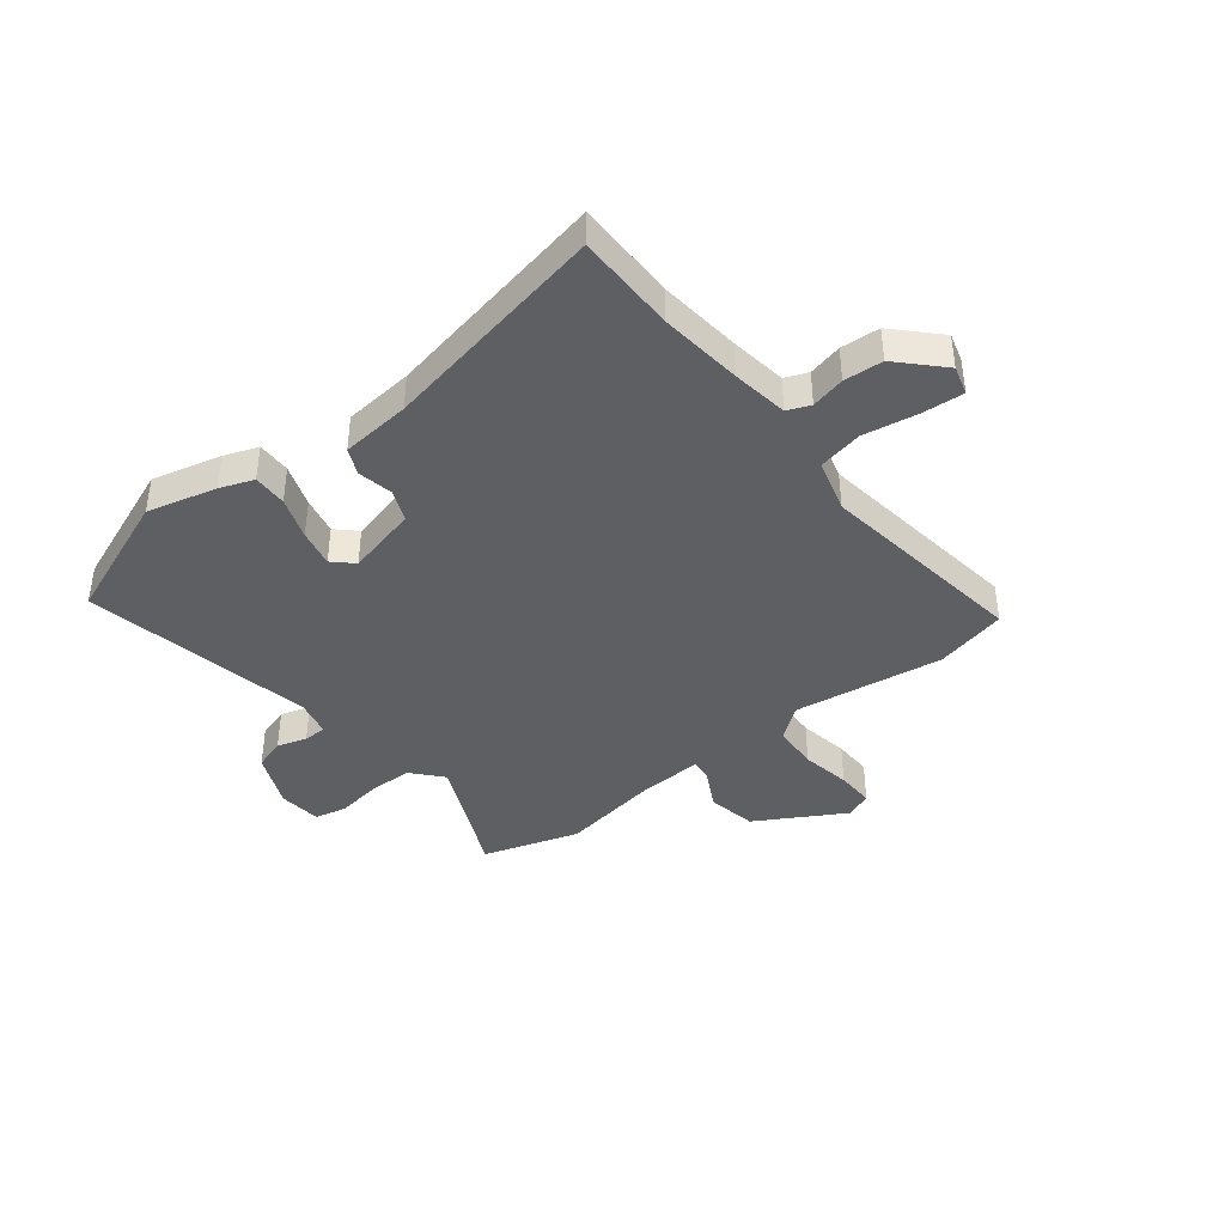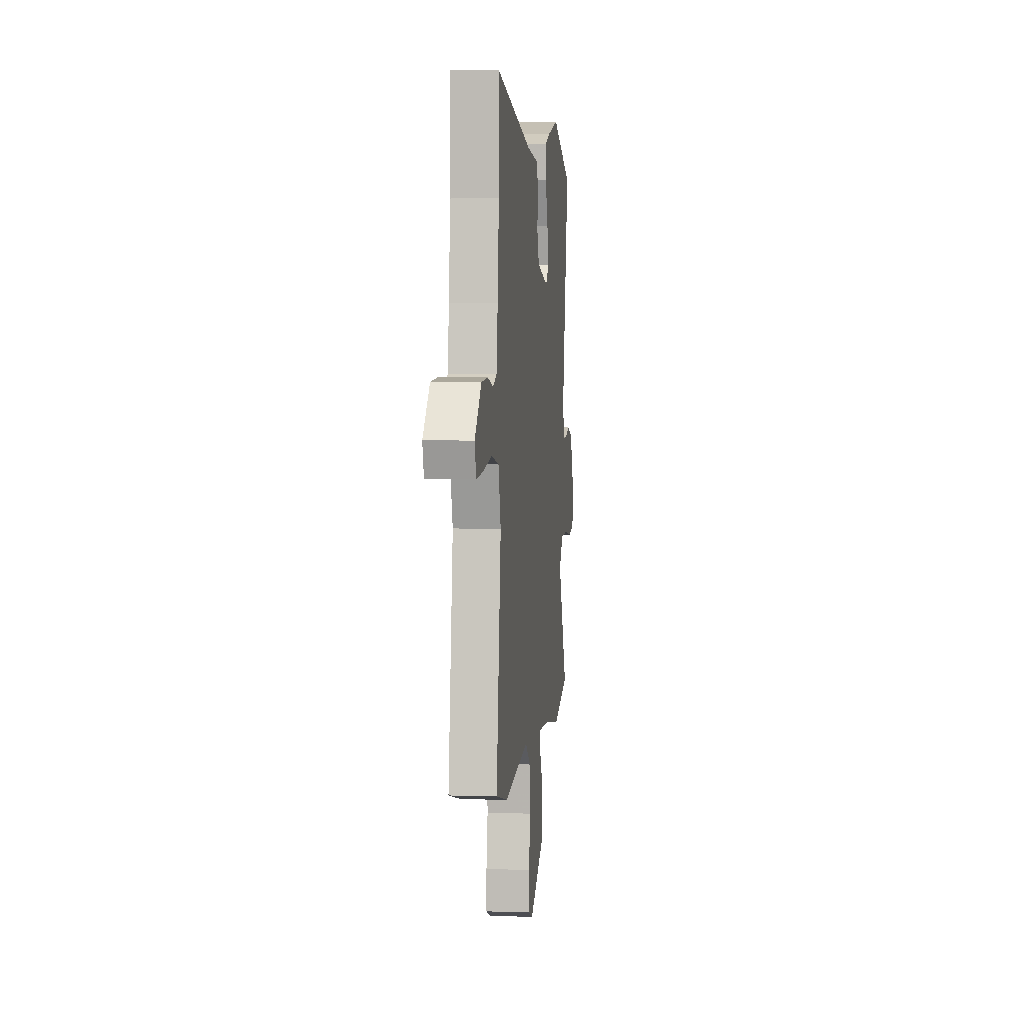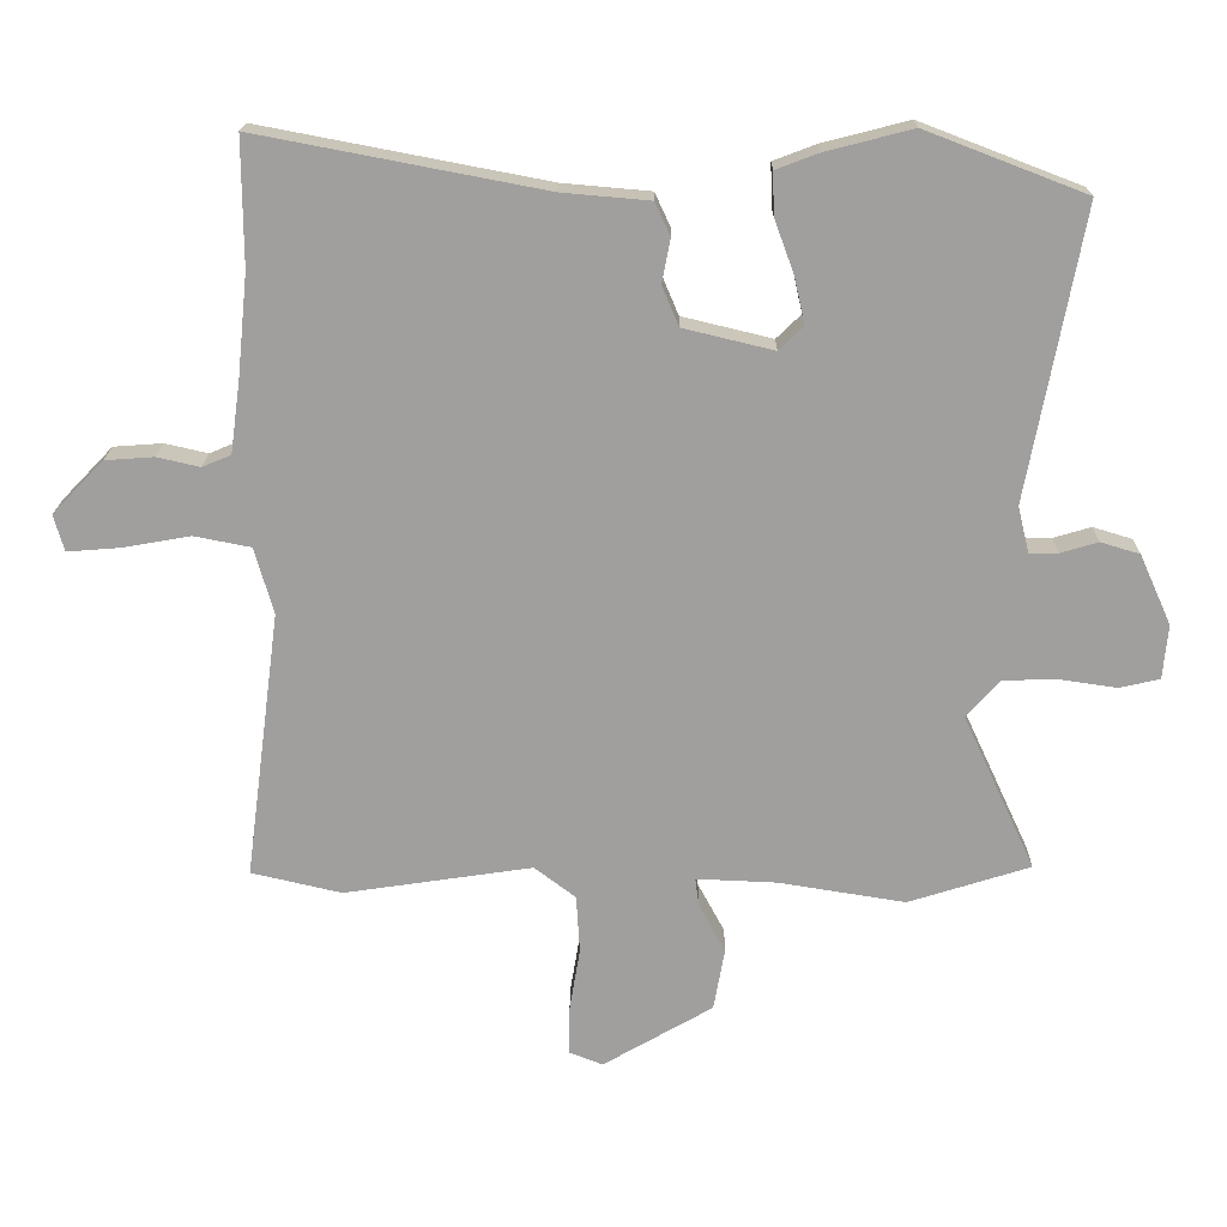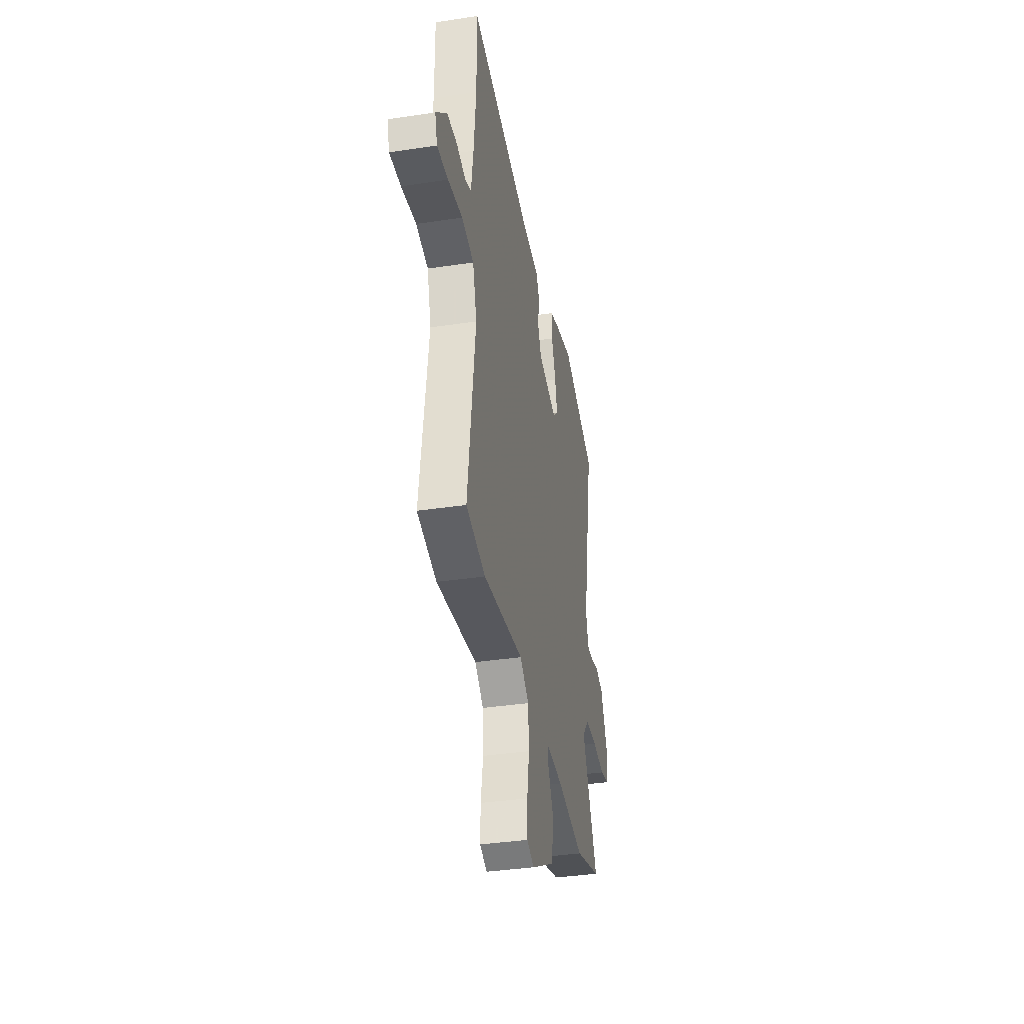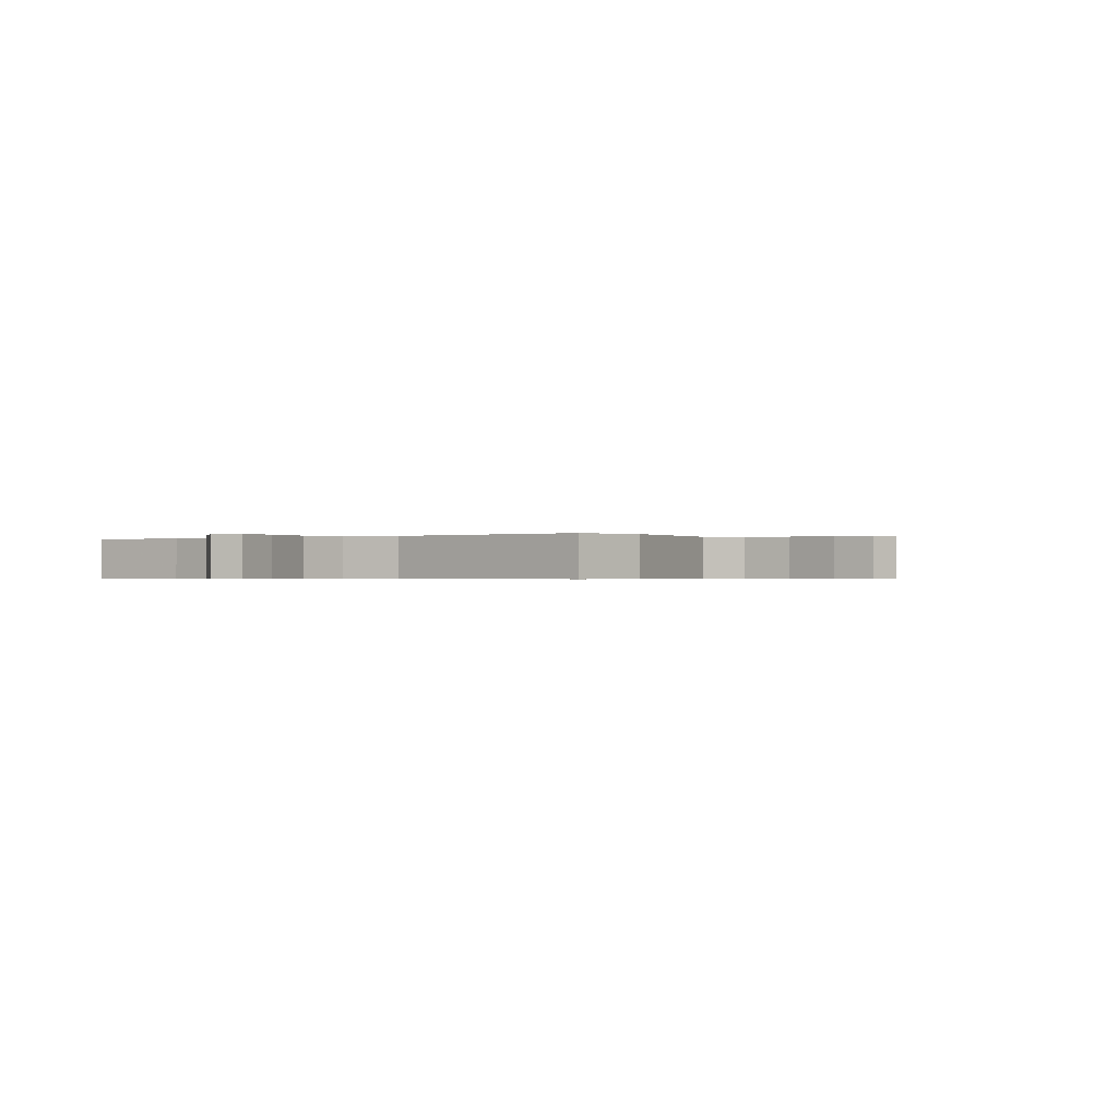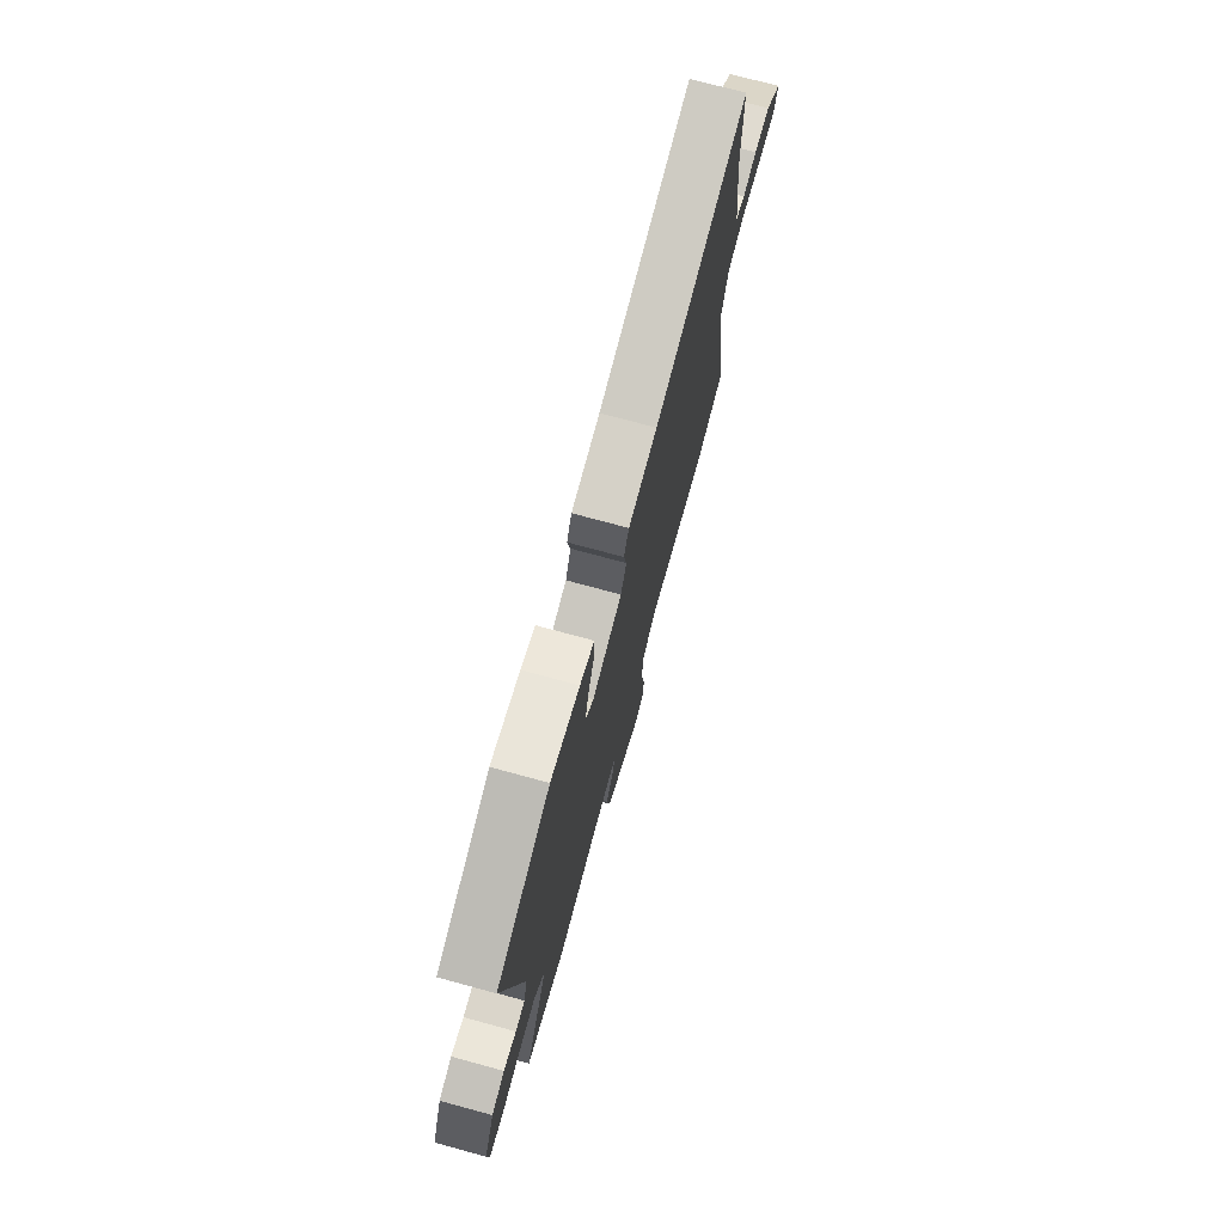
<metadata>
{"format":"obj","ext":"obj","renderer":"f3d","projection":"perspective","resolution":1024,"background":"white","views":[{"elev":-40.6,"azim":38.5,"up":"+Y"},{"elev":4.1,"azim":96.4,"up":"+Z"},{"elev":18.5,"azim":-179.3,"up":"+Z"},{"elev":-37.3,"azim":101.0,"up":"+Z"},{"elev":-0.4,"azim":123.6,"up":"+Y"},{"elev":74.2,"azim":-74.8,"up":"+Z"}]}
</metadata>
<code>
v -0.392 0.07 -0.534
v -0.566 0.07 -0.479
v -0.463 0.07 -0.257
v -0.51 0.07 -0.203
v -0.588 0.07 -0.201
v -0.67 0.07 -0.213
v -0.728 0.07 -0.2
v -0.735 0.07 -0.122
v -0.69 0.07 -0.022
v -0.634 0.07 -0.005
v -0.58 0.07 -0.021
v -0.539 0.07 -0.021
v -0.523 0.07 0.045
v -0.601 0.07 0.461
v -0.372 0.07 0.549
v -0.248 0.07 0.517
v -0.187 0.07 0.494
v -0.189 0.07 0.433
v -0.217 0.07 0.357
v -0.232 0.07 0.29
v -0.197 0.07 0.256
v -0.068 0.07 0.287
v -0.044 0.07 0.344
v -0.056 0.07 0.407
v -0.034 0.07 0.454
v 0.091 0.07 0.465
v 0.5 0.07 0.543
v 0.499 0.07 0.362
v 0.514 0.07 0.213
v 0.528 0.07 0.112
v 0.569 0.07 0.095
v 0.63 0.07 0.109
v 0.7 0.07 0.104
v 0.773 0.07 0.028
v 0.758 0.07 -0.024
v 0.683 0.07 -0.018
v 0.586 0.07 -0.001
v 0.505 0.07 -0.017
v 0.478 0.07 -0.112
v 0.528 0.07 -0.494
v 0.399 0.07 -0.524
v 0.13 0.07 -0.484
v 0.071 0.07 -0.529
v 0.066 0.07 -0.611
v 0.081 0.07 -0.701
v 0.082 0.07 -0.771
v 0.034 0.07 -0.79
v -0.123 0.07 -0.699
v -0.139 0.07 -0.61
v -0.101 0.07 -0.539
v -0.096 0.07 -0.5
v -0.211 0.07 -0.505
v -0.392 0 -0.534
v -0.566 0 -0.479
v -0.463 0 -0.257
v -0.51 0 -0.203
v -0.588 0 -0.201
v -0.67 0 -0.213
v -0.728 0 -0.2
v -0.735 0 -0.122
v -0.69 0 -0.022
v -0.634 0 -0.005
v -0.58 0 -0.021
v -0.539 0 -0.021
v -0.523 0 0.045
v -0.601 0 0.461
v -0.372 0 0.549
v -0.248 0 0.517
v -0.187 0 0.494
v -0.189 0 0.433
v -0.217 0 0.357
v -0.232 0 0.29
v -0.197 0 0.256
v -0.068 0 0.287
v -0.044 0 0.344
v -0.056 0 0.407
v -0.034 0 0.454
v 0.091 0 0.465
v 0.5 0 0.543
v 0.499 0 0.362
v 0.514 0 0.213
v 0.528 0 0.112
v 0.569 0 0.095
v 0.63 0 0.109
v 0.7 0 0.104
v 0.773 0 0.028
v 0.758 0 -0.024
v 0.683 0 -0.018
v 0.586 0 -0.001
v 0.505 0 -0.017
v 0.478 0 -0.112
v 0.528 0 -0.494
v 0.399 0 -0.524
v 0.13 0 -0.484
v 0.071 0 -0.529
v 0.066 0 -0.611
v 0.081 0 -0.701
v 0.082 0 -0.771
v 0.034 0 -0.79
v -0.123 0 -0.699
v -0.139 0 -0.61
v -0.101 0 -0.539
v -0.096 0 -0.5
v -0.211 0 -0.505
f 47 48 49 50
f 47 50 51
f 44 45 46 47
f 43 44 47 51
f 42 43 51
f 39 40 41 42
f 38 39 42 51
f 34 35 36 37
f 32 33 34 37
f 31 32 37 38
f 30 31 38 51
f 26 27 28
f 26 28 29
f 23 24 25 26
f 22 23 26 29
f 21 22 29 30
f 16 17 18 19
f 16 19 20
f 13 14 15 16
f 12 13 16 20
f 8 9 10 11
f 8 11 12
f 5 6 7 8
f 4 5 8 12
f 3 4 12 20
f 52 1 2 3
f 21 30 51 52
f 3 20 21 52
f 102 101 100 99
f 103 102 99
f 99 98 97 96
f 103 99 96 95
f 103 95 94
f 94 93 92 91
f 103 94 91 90
f 89 88 87 86
f 89 86 85 84
f 90 89 84 83
f 103 90 83 82
f 80 79 78
f 81 80 78
f 78 77 76 75
f 81 78 75 74
f 82 81 74 73
f 71 70 69 68
f 72 71 68
f 68 67 66 65
f 72 68 65 64
f 63 62 61 60
f 64 63 60
f 60 59 58 57
f 64 60 57 56
f 72 64 56 55
f 55 54 53 104
f 104 103 82 73
f 104 73 72 55
f 1 53 54 2
f 2 54 55 3
f 3 55 56 4
f 4 56 57 5
f 5 57 58 6
f 6 58 59 7
f 7 59 60 8
f 8 60 61 9
f 9 61 62 10
f 10 62 63 11
f 11 63 64 12
f 12 64 65 13
f 13 65 66 14
f 14 66 67 15
f 15 67 68 16
f 16 68 69 17
f 17 69 70 18
f 18 70 71 19
f 19 71 72 20
f 20 72 73 21
f 21 73 74 22
f 22 74 75 23
f 23 75 76 24
f 24 76 77 25
f 25 77 78 26
f 26 78 79 27
f 27 79 80 28
f 28 80 81 29
f 29 81 82 30
f 30 82 83 31
f 31 83 84 32
f 32 84 85 33
f 33 85 86 34
f 34 86 87 35
f 35 87 88 36
f 36 88 89 37
f 37 89 90 38
f 38 90 91 39
f 39 91 92 40
f 40 92 93 41
f 41 93 94 42
f 42 94 95 43
f 43 95 96 44
f 44 96 97 45
f 45 97 98 46
f 46 98 99 47
f 47 99 100 48
f 48 100 101 49
f 49 101 102 50
f 50 102 103 51
f 51 103 104 52
f 52 104 53 1

</code>
